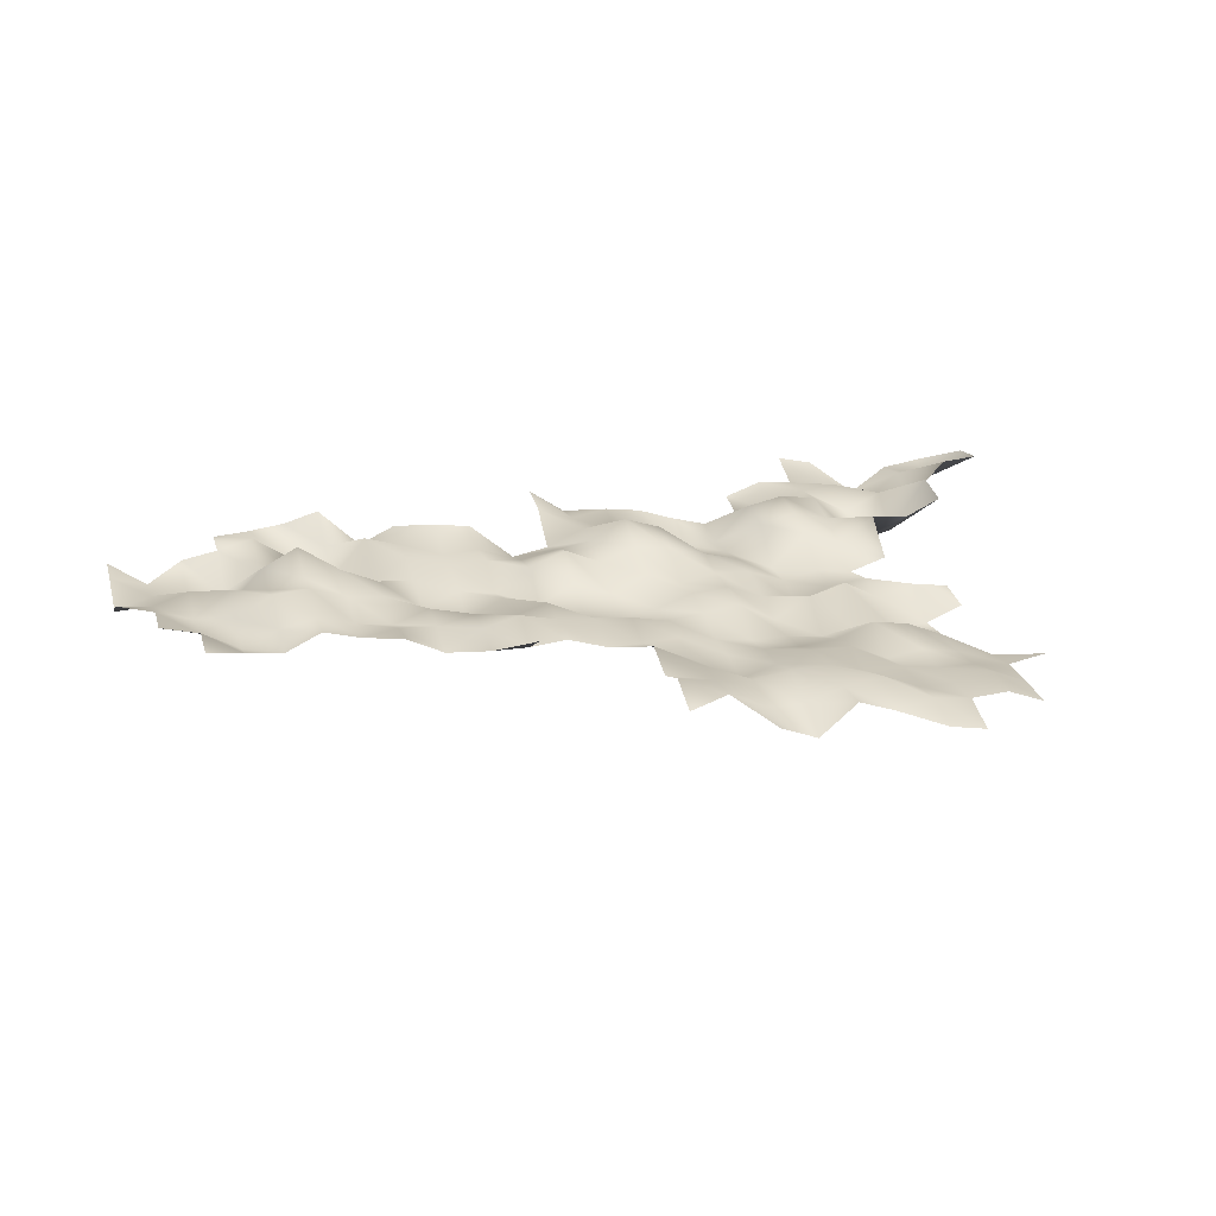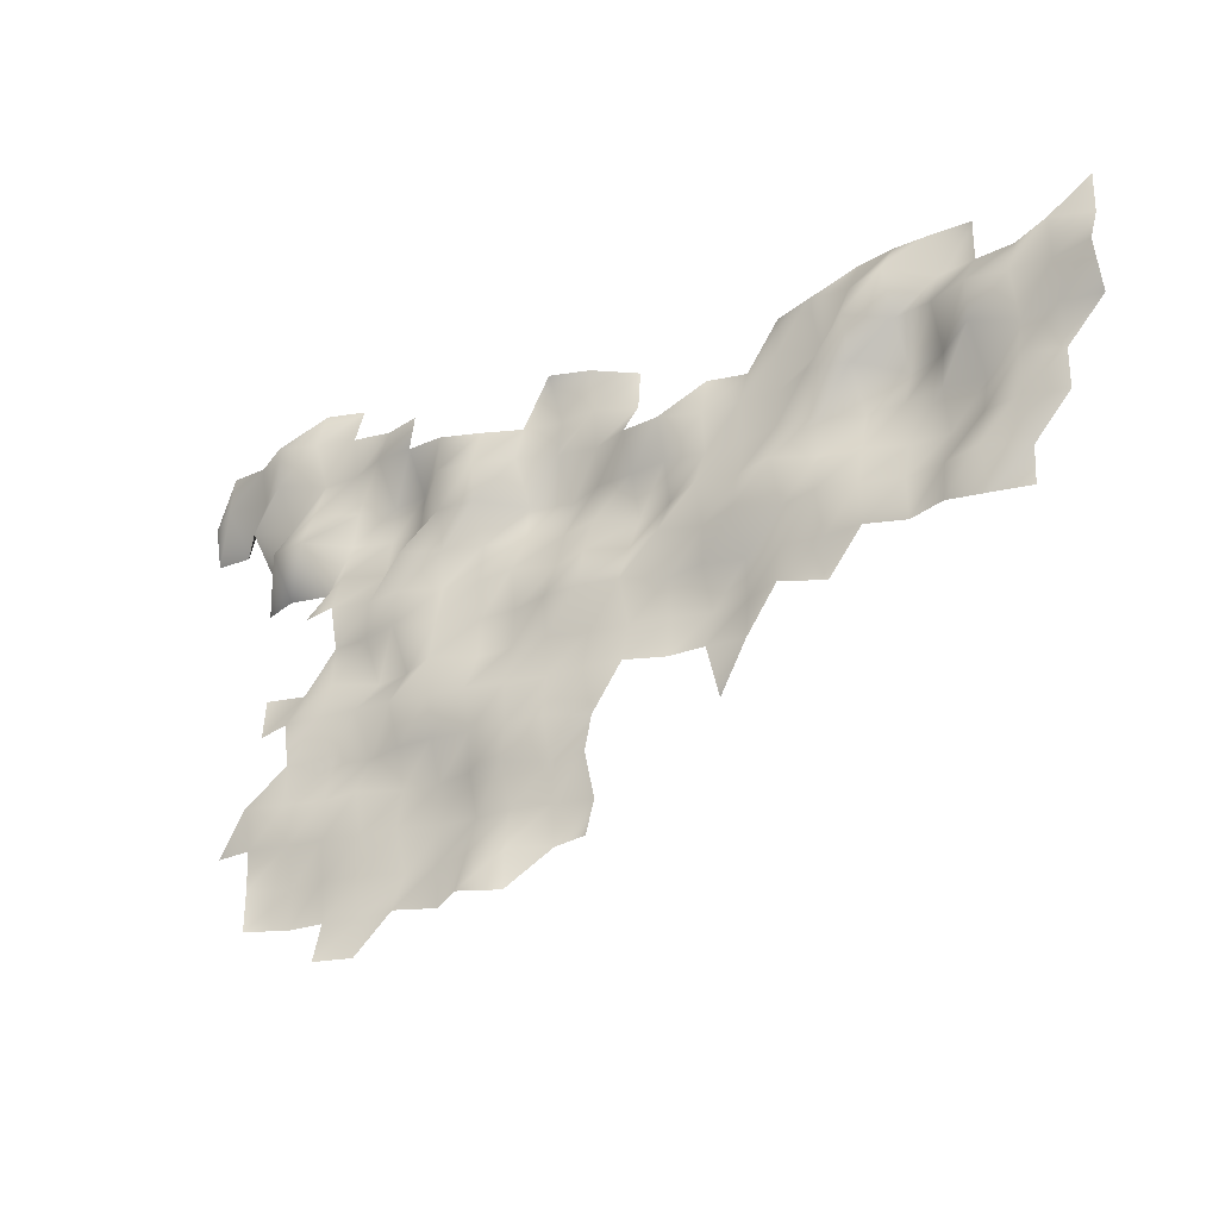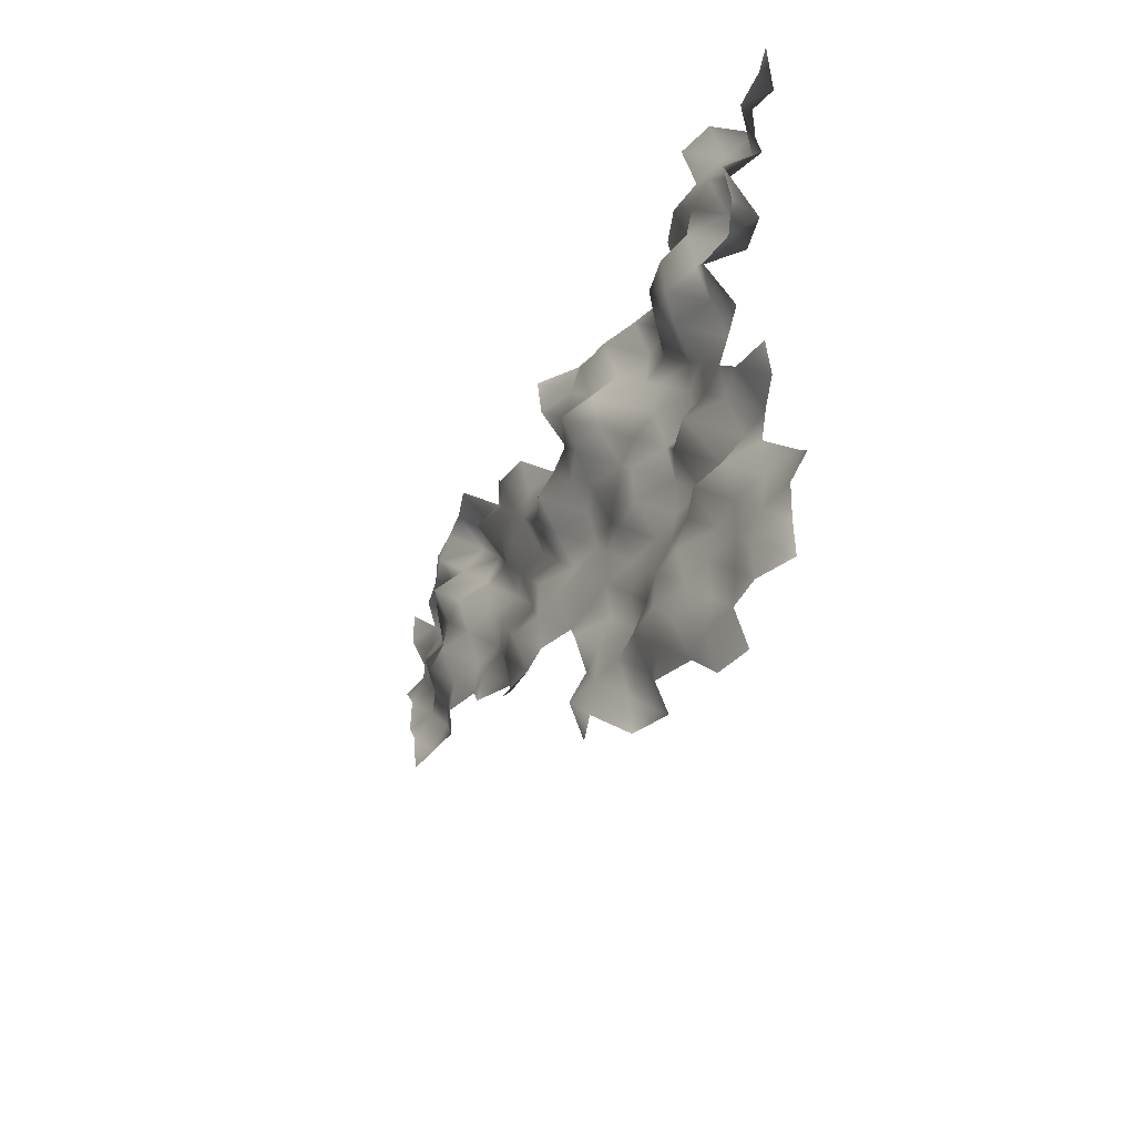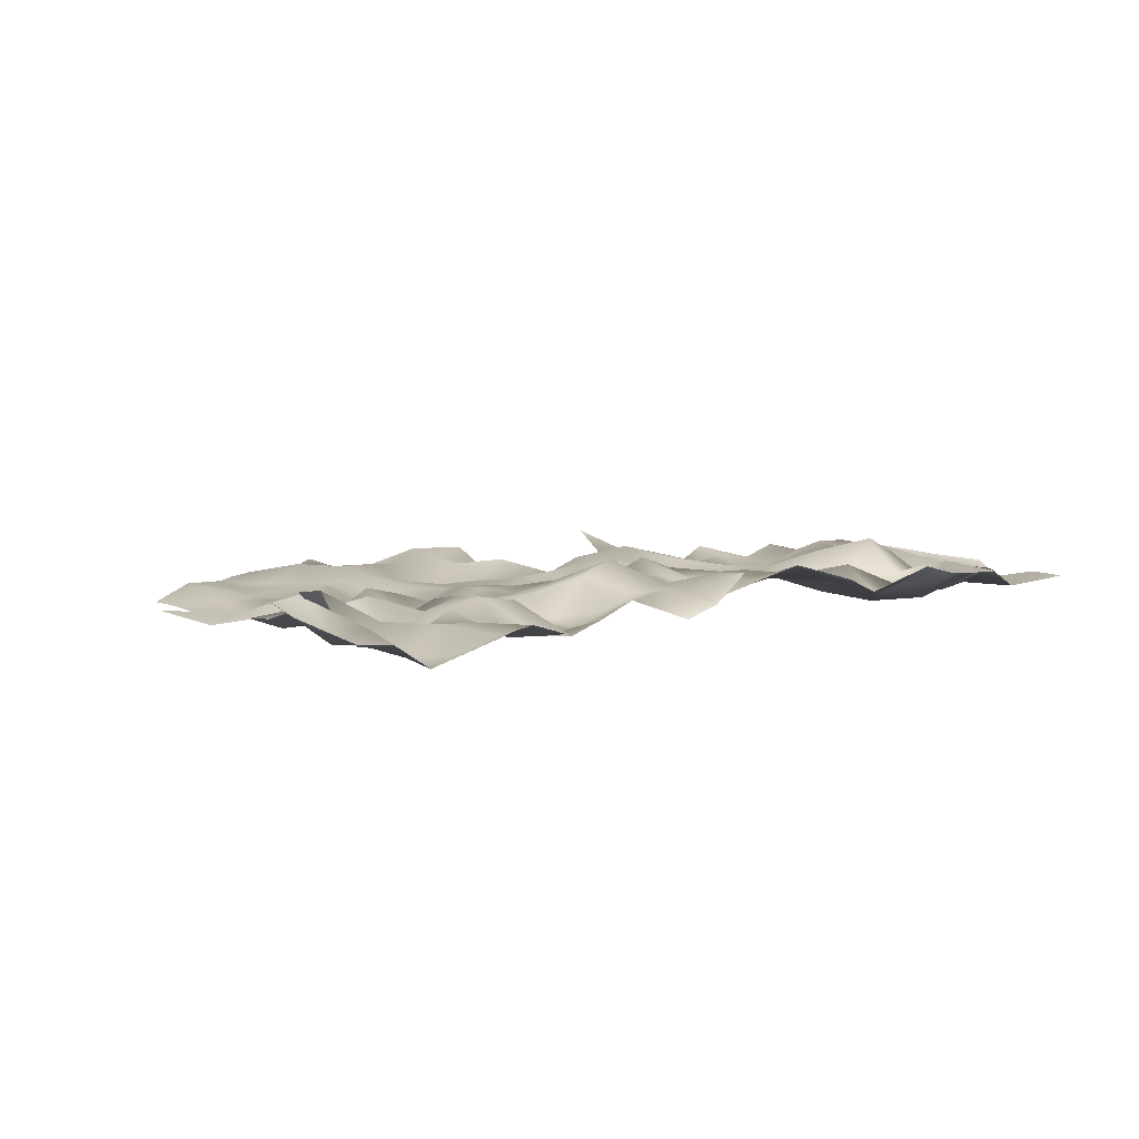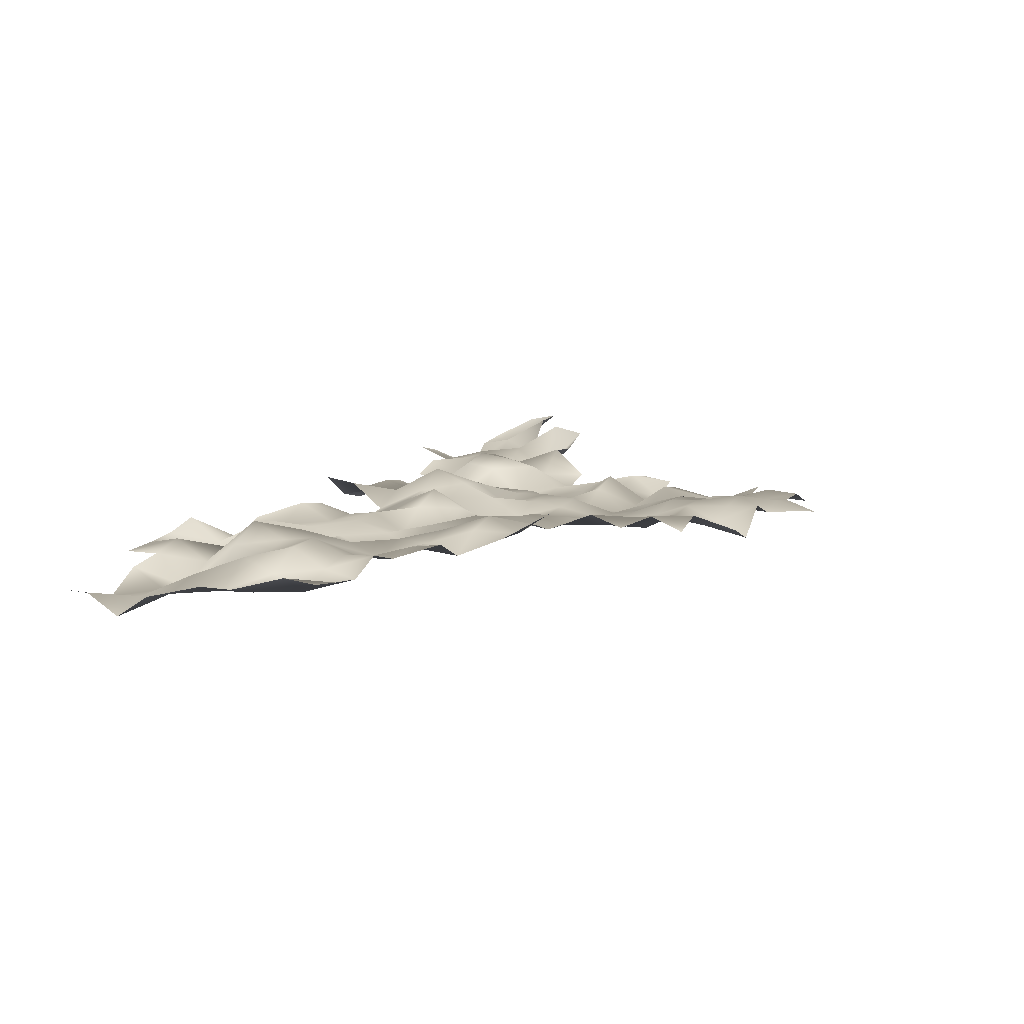
<metadata>
{"format":"obj","ext":"obj","renderer":"f3d","projection":"perspective","resolution":1024,"background":"white","views":[{"elev":27.0,"azim":-15.9,"up":"+Z"},{"elev":-24.9,"azim":-150.4,"up":"+Y"},{"elev":-39.2,"azim":65.4,"up":"+Y"},{"elev":8.9,"azim":140.3,"up":"+Z"},{"elev":11.7,"azim":-63.1,"up":"+Z"}]}
</metadata>
<code>
v 3.685e+05 5.462e+06 5489
v 3.695e+05 5.462e+06 5271
v 3.645e+05 5.462e+06 5521
v 3.655e+05 5.462e+06 5086
v 3.665e+05 5.462e+06 5937
v 3.675e+05 5.462e+06 5544
v 3.685e+05 5.462e+06 5748
v 3.695e+05 5.462e+06 5591
v 3.705e+05 5.462e+06 5625
v 3.715e+05 5.462e+06 5203
v 3.625e+05 5.464e+06 5755
v 3.635e+05 5.464e+06 6075
v 3.645e+05 5.464e+06 5574
v 3.655e+05 5.464e+06 5515
v 3.665e+05 5.464e+06 5829
v 3.675e+05 5.464e+06 5997
v 3.685e+05 5.464e+06 5536
v 3.695e+05 5.464e+06 5489
v 3.705e+05 5.464e+06 5679
v 3.715e+05 5.464e+06 5233
v 3.625e+05 5.464e+06 6138
v 3.635e+05 5.464e+06 5950
v 3.645e+05 5.464e+06 5806
v 3.655e+05 5.464e+06 5927
v 3.665e+05 5.464e+06 5942
v 3.675e+05 5.464e+06 5603
v 3.685e+05 5.464e+06 5590
v 3.695e+05 5.464e+06 5404
v 3.705e+05 5.464e+06 5359
v 3.715e+05 5.464e+06 5206
v 3.725e+05 5.464e+06 5365
v 3.625e+05 5.466e+06 5686
v 3.635e+05 5.466e+06 5841
v 3.645e+05 5.466e+06 5303
v 3.655e+05 5.466e+06 5574
v 3.665e+05 5.466e+06 5840
v 3.675e+05 5.466e+06 5796
v 3.685e+05 5.466e+06 5304
v 3.695e+05 5.466e+06 5432
v 3.705e+05 5.466e+06 5210
v 3.715e+05 5.466e+06 4977
v 3.595e+05 5.466e+06 6587
v 3.625e+05 5.466e+06 6005
v 3.635e+05 5.466e+06 5495
v 3.645e+05 5.466e+06 5472
v 3.655e+05 5.466e+06 5498
v 3.665e+05 5.466e+06 5425
v 3.675e+05 5.466e+06 5507
v 3.685e+05 5.466e+06 5866
v 3.695e+05 5.466e+06 5669
v 3.705e+05 5.466e+06 5208
v 3.585e+05 5.468e+06 5945
v 3.595e+05 5.468e+06 5910
v 3.605e+05 5.468e+06 5982
v 3.615e+05 5.468e+06 5635
v 3.625e+05 5.468e+06 5576
v 3.635e+05 5.468e+06 5613
v 3.645e+05 5.468e+06 5412
v 3.655e+05 5.468e+06 5243
v 3.665e+05 5.468e+06 5230
v 3.675e+05 5.468e+06 5081
v 3.685e+05 5.468e+06 5083
v 3.695e+05 5.468e+06 5048
v 3.705e+05 5.468e+06 5060
v 3.715e+05 5.468e+06 5443
v 3.565e+05 5.468e+06 6062
v 3.575e+05 5.468e+06 5528
v 3.585e+05 5.468e+06 6087
v 3.595e+05 5.468e+06 6336
v 3.605e+05 5.468e+06 6072
v 3.615e+05 5.468e+06 5958
v 3.625e+05 5.468e+06 5852
v 3.635e+05 5.468e+06 5607
v 3.645e+05 5.468e+06 5700
v 3.655e+05 5.468e+06 5806
v 3.665e+05 5.468e+06 5228
v 3.675e+05 5.468e+06 5786
v 3.685e+05 5.468e+06 6054
v 3.695e+05 5.468e+06 5480
v 3.705e+05 5.468e+06 5746
v 3.715e+05 5.468e+06 5565
v 3.515e+05 5.47e+06 5874
v 3.525e+05 5.47e+06 5722
v 3.535e+05 5.47e+06 5588
v 3.545e+05 5.47e+06 6049
v 3.555e+05 5.47e+06 5749
v 3.565e+05 5.47e+06 5892
v 3.575e+05 5.47e+06 5797
v 3.585e+05 5.47e+06 6022
v 3.595e+05 5.47e+06 5793
v 3.605e+05 5.47e+06 6072
v 3.615e+05 5.47e+06 5512
v 3.625e+05 5.47e+06 5356
v 3.635e+05 5.47e+06 5471
v 3.645e+05 5.47e+06 5804
v 3.655e+05 5.47e+06 5860
v 3.665e+05 5.47e+06 5436
v 3.675e+05 5.47e+06 5099
v 3.685e+05 5.47e+06 5459
v 3.695e+05 5.47e+06 5584
v 3.515e+05 5.47e+06 5947
v 3.525e+05 5.47e+06 5352
v 3.535e+05 5.47e+06 5769
v 3.545e+05 5.47e+06 5960
v 3.555e+05 5.47e+06 5662
v 3.565e+05 5.47e+06 5481
v 3.575e+05 5.47e+06 5829
v 3.585e+05 5.47e+06 5342
v 3.595e+05 5.47e+06 5873
v 3.605e+05 5.47e+06 5522
v 3.615e+05 5.47e+06 6020
v 3.625e+05 5.47e+06 5586
v 3.635e+05 5.47e+06 6019
v 3.645e+05 5.47e+06 5631
v 3.655e+05 5.47e+06 5800
v 3.665e+05 5.47e+06 5708
v 3.675e+05 5.47e+06 5316
v 3.685e+05 5.47e+06 5489
v 3.695e+05 5.47e+06 5318
v 3.705e+05 5.47e+06 5624
v 3.505e+05 5.472e+06 5739
v 3.515e+05 5.472e+06 5441
v 3.525e+05 5.472e+06 5743
v 3.535e+05 5.472e+06 6304
v 3.545e+05 5.472e+06 6355
v 3.555e+05 5.472e+06 5967
v 3.565e+05 5.472e+06 5830
v 3.575e+05 5.472e+06 5335
v 3.585e+05 5.472e+06 5722
v 3.595e+05 5.472e+06 5520
v 3.605e+05 5.472e+06 6163
v 3.615e+05 5.472e+06 6550
v 3.625e+05 5.472e+06 6078
v 3.635e+05 5.472e+06 6404
v 3.645e+05 5.472e+06 6238
v 3.655e+05 5.472e+06 5937
v 3.665e+05 5.472e+06 5630
v 3.675e+05 5.472e+06 5251
v 3.685e+05 5.472e+06 6163
v 3.695e+05 5.472e+06 5710
v 3.705e+05 5.472e+06 6441
v 3.715e+05 5.472e+06 6303
v 3.725e+05 5.472e+06 6750
v 3.505e+05 5.472e+06 5711
v 3.515e+05 5.472e+06 5373
v 3.525e+05 5.472e+06 6101
v 3.535e+05 5.472e+06 5953
v 3.545e+05 5.472e+06 6204
v 3.555e+05 5.472e+06 6298
v 3.565e+05 5.472e+06 5817
v 3.575e+05 5.472e+06 5728
v 3.585e+05 5.472e+06 6017
v 3.595e+05 5.472e+06 6072
v 3.605e+05 5.472e+06 5933
v 3.615e+05 5.472e+06 6122
v 3.625e+05 5.472e+06 6262
v 3.635e+05 5.472e+06 6799
v 3.645e+05 5.472e+06 6437
v 3.655e+05 5.472e+06 5419
v 3.665e+05 5.472e+06 5405
v 3.675e+05 5.472e+06 6140
v 3.685e+05 5.472e+06 6368
v 3.695e+05 5.472e+06 6078
v 3.705e+05 5.472e+06 5243
v 3.715e+05 5.472e+06 5450
v 3.725e+05 5.472e+06 6925
v 3.495e+05 5.474e+06 5542
v 3.505e+05 5.474e+06 5402
v 3.515e+05 5.474e+06 5709
v 3.525e+05 5.474e+06 5122
v 3.535e+05 5.474e+06 6150
v 3.545e+05 5.474e+06 6655
v 3.555e+05 5.474e+06 5492
v 3.565e+05 5.474e+06 5321
v 3.575e+05 5.474e+06 5918
v 3.585e+05 5.474e+06 5895
v 3.595e+05 5.474e+06 5928
v 3.605e+05 5.474e+06 5574
v 3.615e+05 5.474e+06 5741
v 3.625e+05 5.474e+06 6176
v 3.635e+05 5.474e+06 6024
v 3.645e+05 5.474e+06 5696
v 3.655e+05 5.474e+06 5303
v 3.665e+05 5.474e+06 5270
v 3.675e+05 5.474e+06 6281
v 3.685e+05 5.474e+06 6468
v 3.695e+05 5.474e+06 6278
v 3.705e+05 5.474e+06 5726
v 3.715e+05 5.474e+06 6203
v 3.725e+05 5.474e+06 5865
v 3.735e+05 5.474e+06 6951
v 3.745e+05 5.474e+06 7014
v 3.495e+05 5.474e+06 4888
v 3.505e+05 5.474e+06 5221
v 3.515e+05 5.474e+06 5192
v 3.525e+05 5.474e+06 5057
v 3.535e+05 5.474e+06 5559
v 3.545e+05 5.474e+06 5792
v 3.555e+05 5.474e+06 5073
v 3.565e+05 5.474e+06 6210
v 3.575e+05 5.474e+06 5879
v 3.585e+05 5.474e+06 6379
v 3.595e+05 5.474e+06 6202
v 3.615e+05 5.474e+06 6484
v 3.625e+05 5.474e+06 6081
v 3.635e+05 5.474e+06 6243
v 3.645e+05 5.474e+06 6072
v 3.655e+05 5.474e+06 5698
v 3.665e+05 5.474e+06 5391
v 3.675e+05 5.474e+06 5514
v 3.685e+05 5.474e+06 5611
v 3.695e+05 5.474e+06 6094
v 3.705e+05 5.474e+06 6163
v 3.715e+05 5.474e+06 5495
v 3.725e+05 5.474e+06 6289
v 3.735e+05 5.474e+06 6040
v 3.745e+05 5.474e+06 6789
v 3.495e+05 5.476e+06 5435
v 3.505e+05 5.476e+06 5104
v 3.515e+05 5.476e+06 5723
v 3.525e+05 5.476e+06 5896
v 3.535e+05 5.476e+06 6138
v 3.545e+05 5.476e+06 5194
v 3.555e+05 5.476e+06 5631
v 3.565e+05 5.476e+06 5565
v 3.575e+05 5.476e+06 6014
v 3.615e+05 5.476e+06 6604
v 3.625e+05 5.476e+06 5871
v 3.635e+05 5.476e+06 5603
v 3.675e+05 5.476e+06 5715
v 3.685e+05 5.476e+06 6049
v 3.695e+05 5.476e+06 5929
v 3.705e+05 5.476e+06 5655
v 3.715e+05 5.476e+06 5388
v 3.725e+05 5.476e+06 6064
v 3.735e+05 5.476e+06 6196
v 3.495e+05 5.476e+06 5425
v 3.525e+05 5.476e+06 5864
v 3.535e+05 5.476e+06 5918
v 3.545e+05 5.476e+06 6021
v 3.555e+05 5.476e+06 6289
v 3.695e+05 5.476e+06 6305
v 3.705e+05 5.476e+06 6050
f 6 7 1
f 7 2 1
f 7 8 2
f 12 13 3
f 13 4 3
f 13 14 4
f 14 5 4
f 14 15 5
f 15 6 5
f 15 16 6
f 16 7 6
f 16 17 7
f 17 8 7
f 17 18 8
f 18 9 8
f 18 19 9
f 19 10 9
f 19 20 10
f 21 12 11
f 21 22 12
f 22 13 12
f 22 23 13
f 23 14 13
f 23 24 14
f 24 15 14
f 24 25 15
f 25 16 15
f 25 26 16
f 26 17 16
f 26 27 17
f 27 18 17
f 27 28 18
f 28 19 18
f 28 29 19
f 29 20 19
f 29 30 20
f 32 22 21
f 32 33 22
f 33 23 22
f 33 34 23
f 34 24 23
f 34 35 24
f 35 25 24
f 35 36 25
f 36 26 25
f 36 37 26
f 37 27 26
f 37 38 27
f 38 28 27
f 38 39 28
f 39 29 28
f 39 40 29
f 40 30 29
f 40 41 30
f 41 31 30
f 43 33 32
f 43 44 33
f 44 34 33
f 44 45 34
f 45 35 34
f 45 46 35
f 46 36 35
f 46 47 36
f 47 37 36
f 47 48 37
f 48 38 37
f 48 49 38
f 49 39 38
f 49 50 39
f 50 40 39
f 50 51 40
f 51 41 40
f 52 53 42
f 55 56 43
f 56 44 43
f 56 57 44
f 57 45 44
f 57 58 45
f 58 46 45
f 58 59 46
f 59 47 46
f 59 60 47
f 60 48 47
f 60 61 48
f 61 49 48
f 61 62 49
f 62 50 49
f 62 63 50
f 63 51 50
f 63 64 51
f 67 68 52
f 68 53 52
f 68 69 53
f 69 54 53
f 69 70 54
f 70 55 54
f 70 71 55
f 71 56 55
f 71 72 56
f 72 57 56
f 72 73 57
f 73 58 57
f 73 74 58
f 74 59 58
f 74 75 59
f 75 60 59
f 75 76 60
f 76 61 60
f 76 77 61
f 77 62 61
f 77 78 62
f 78 63 62
f 78 79 63
f 79 64 63
f 79 80 64
f 80 65 64
f 80 81 65
f 86 87 66
f 87 67 66
f 87 88 67
f 88 68 67
f 88 89 68
f 89 69 68
f 89 90 69
f 90 70 69
f 90 91 70
f 91 71 70
f 91 92 71
f 92 72 71
f 92 93 72
f 93 73 72
f 93 94 73
f 94 74 73
f 94 95 74
f 95 75 74
f 95 96 75
f 96 76 75
f 96 97 76
f 97 77 76
f 97 98 77
f 98 78 77
f 98 99 78
f 99 79 78
f 99 100 79
f 100 80 79
f 101 83 82
f 101 102 83
f 102 84 83
f 102 103 84
f 103 85 84
f 103 104 85
f 104 86 85
f 104 105 86
f 105 87 86
f 105 106 87
f 106 88 87
f 106 107 88
f 107 89 88
f 107 108 89
f 108 90 89
f 108 109 90
f 109 91 90
f 109 110 91
f 110 92 91
f 110 111 92
f 111 93 92
f 111 112 93
f 112 94 93
f 112 113 94
f 113 95 94
f 113 114 95
f 114 96 95
f 114 115 96
f 115 97 96
f 115 116 97
f 116 98 97
f 116 117 98
f 117 99 98
f 117 118 99
f 118 100 99
f 118 119 100
f 121 122 101
f 122 102 101
f 122 123 102
f 123 103 102
f 123 124 103
f 124 104 103
f 124 125 104
f 125 105 104
f 125 126 105
f 126 106 105
f 126 127 106
f 127 107 106
f 127 128 107
f 128 108 107
f 128 129 108
f 129 109 108
f 129 130 109
f 130 110 109
f 130 131 110
f 131 111 110
f 131 132 111
f 132 112 111
f 132 133 112
f 133 113 112
f 133 134 113
f 134 114 113
f 134 135 114
f 135 115 114
f 135 136 115
f 136 116 115
f 136 137 116
f 137 117 116
f 137 138 117
f 138 118 117
f 138 139 118
f 139 119 118
f 139 140 119
f 140 120 119
f 140 141 120
f 144 122 121
f 144 145 122
f 145 123 122
f 145 146 123
f 146 124 123
f 146 147 124
f 147 125 124
f 147 148 125
f 148 126 125
f 148 149 126
f 149 127 126
f 149 150 127
f 150 128 127
f 150 151 128
f 151 129 128
f 151 152 129
f 152 130 129
f 152 153 130
f 153 131 130
f 153 154 131
f 154 132 131
f 154 155 132
f 155 133 132
f 155 156 133
f 156 134 133
f 156 157 134
f 157 135 134
f 157 158 135
f 158 136 135
f 158 159 136
f 159 137 136
f 159 160 137
f 160 138 137
f 160 161 138
f 161 139 138
f 161 162 139
f 162 140 139
f 162 163 140
f 163 141 140
f 163 164 141
f 164 142 141
f 164 165 142
f 165 143 142
f 165 166 143
f 167 168 144
f 168 145 144
f 168 169 145
f 169 146 145
f 169 170 146
f 170 147 146
f 170 171 147
f 171 148 147
f 171 172 148
f 172 149 148
f 172 173 149
f 173 150 149
f 173 174 150
f 174 151 150
f 174 175 151
f 175 152 151
f 175 176 152
f 176 153 152
f 176 177 153
f 177 154 153
f 177 178 154
f 178 155 154
f 178 179 155
f 179 156 155
f 179 180 156
f 180 157 156
f 180 181 157
f 181 158 157
f 181 182 158
f 182 159 158
f 182 183 159
f 183 160 159
f 183 184 160
f 184 161 160
f 184 185 161
f 185 162 161
f 185 186 162
f 186 163 162
f 186 187 163
f 187 164 163
f 187 188 164
f 188 165 164
f 188 189 165
f 189 166 165
f 189 190 166
f 193 168 167
f 193 194 168
f 194 169 168
f 194 195 169
f 195 170 169
f 195 196 170
f 196 171 170
f 196 197 171
f 197 172 171
f 197 198 172
f 198 173 172
f 198 199 173
f 199 174 173
f 199 200 174
f 200 175 174
f 200 201 175
f 201 176 175
f 201 202 176
f 202 177 176
f 202 203 177
f 203 178 177
f 204 180 179
f 204 205 180
f 205 181 180
f 205 206 181
f 206 182 181
f 206 207 182
f 207 183 182
f 207 208 183
f 208 184 183
f 208 209 184
f 209 185 184
f 209 210 185
f 210 186 185
f 210 211 186
f 211 187 186
f 211 212 187
f 212 188 187
f 212 213 188
f 213 189 188
f 213 214 189
f 214 190 189
f 214 215 190
f 215 191 190
f 215 216 191
f 216 192 191
f 216 217 192
f 218 194 193
f 218 219 194
f 219 195 194
f 219 220 195
f 220 196 195
f 220 221 196
f 221 197 196
f 221 222 197
f 222 198 197
f 222 223 198
f 223 199 198
f 223 224 199
f 224 200 199
f 224 225 200
f 225 201 200
f 225 226 201
f 226 202 201
f 227 205 204
f 227 228 205
f 228 206 205
f 228 229 206
f 229 207 206
f 230 211 210
f 230 231 211
f 231 212 211
f 231 232 212
f 232 213 212
f 232 233 213
f 233 214 213
f 233 234 214
f 234 215 214
f 234 235 215
f 235 216 215
f 235 236 216
f 236 217 216
f 237 219 218
f 238 222 221
f 238 239 222
f 239 223 222
f 239 240 223
f 240 224 223
f 240 241 224
f 241 225 224
f 242 233 232
f 242 243 233
f 243 234 233

</code>
